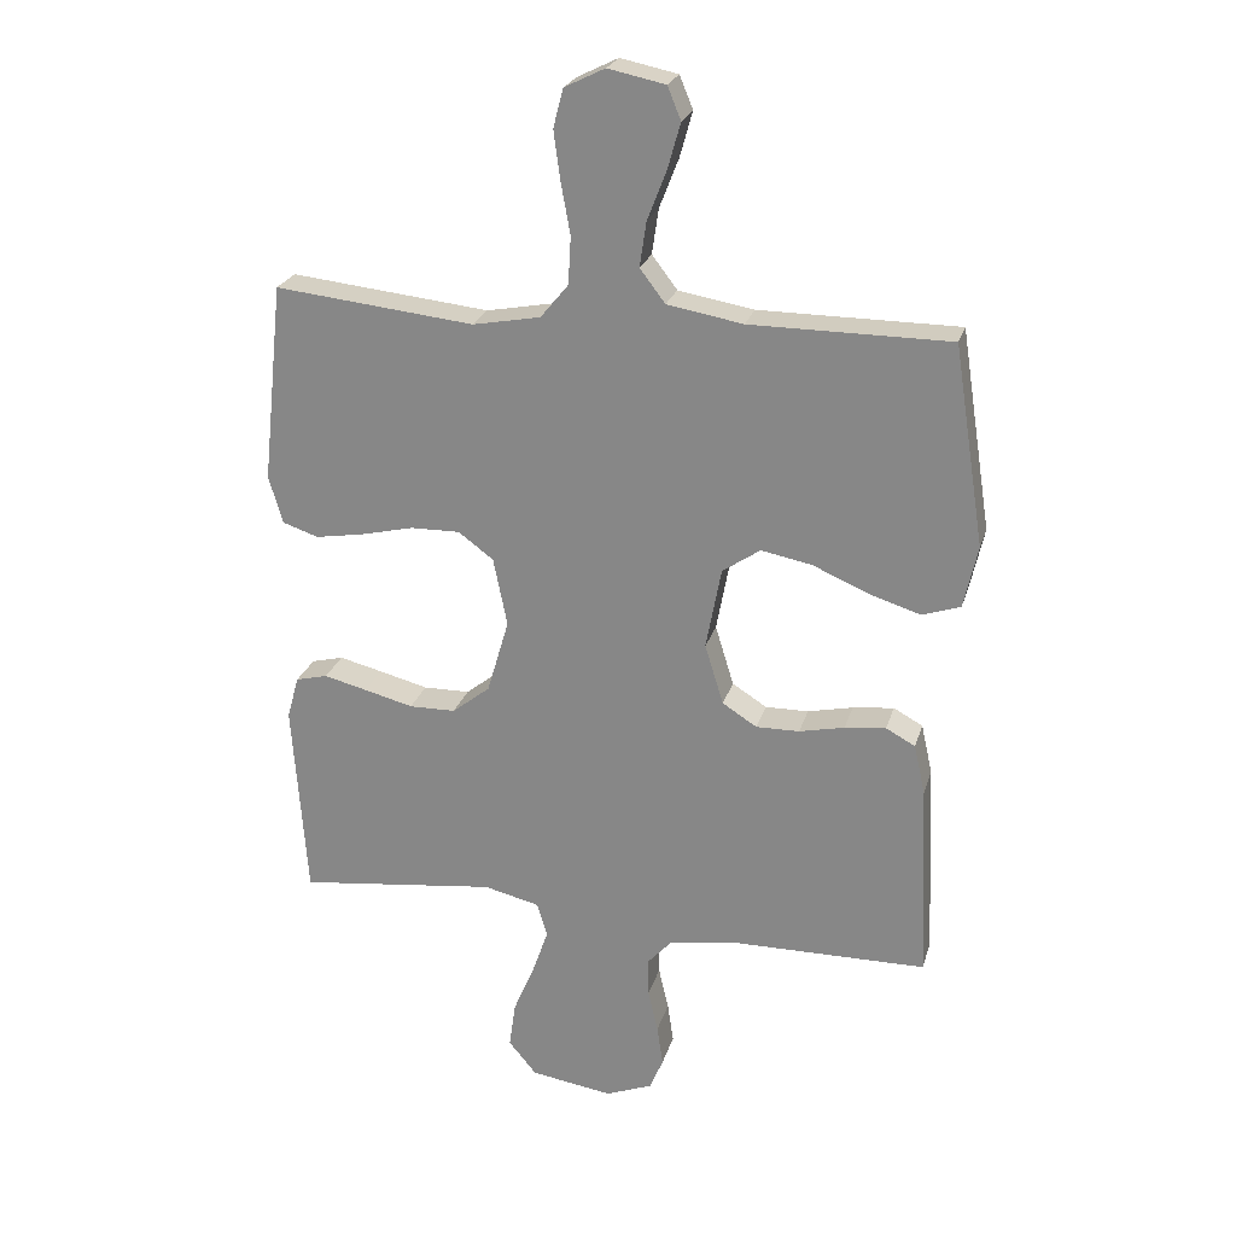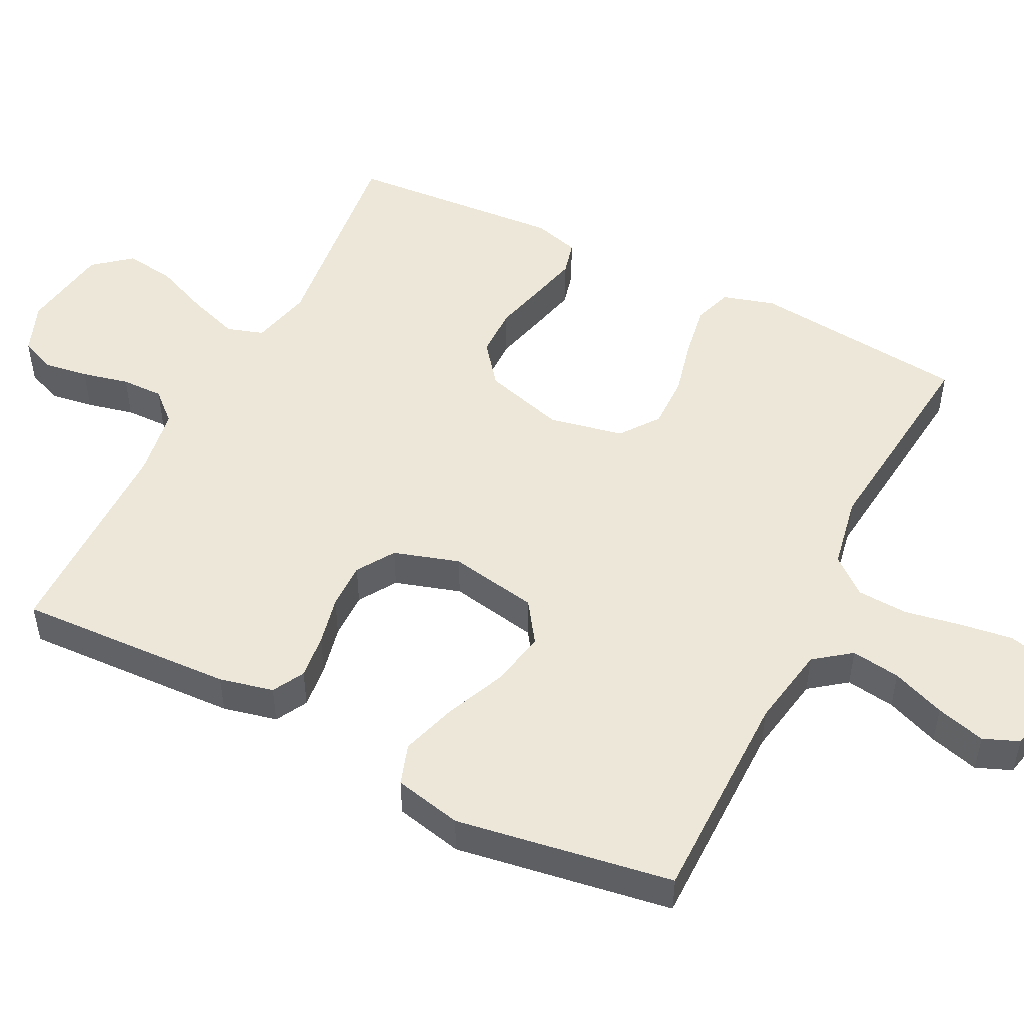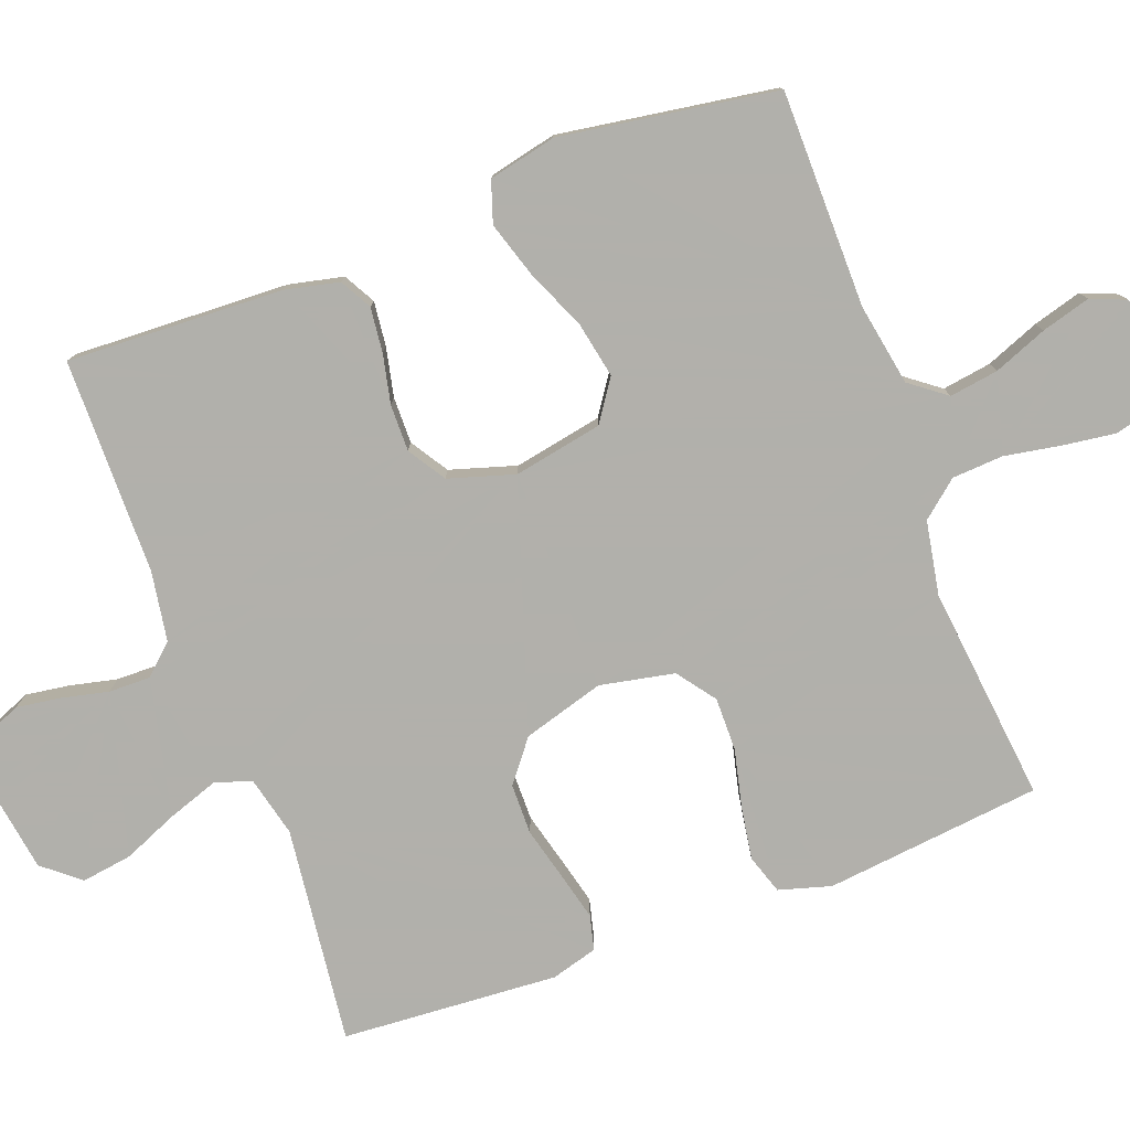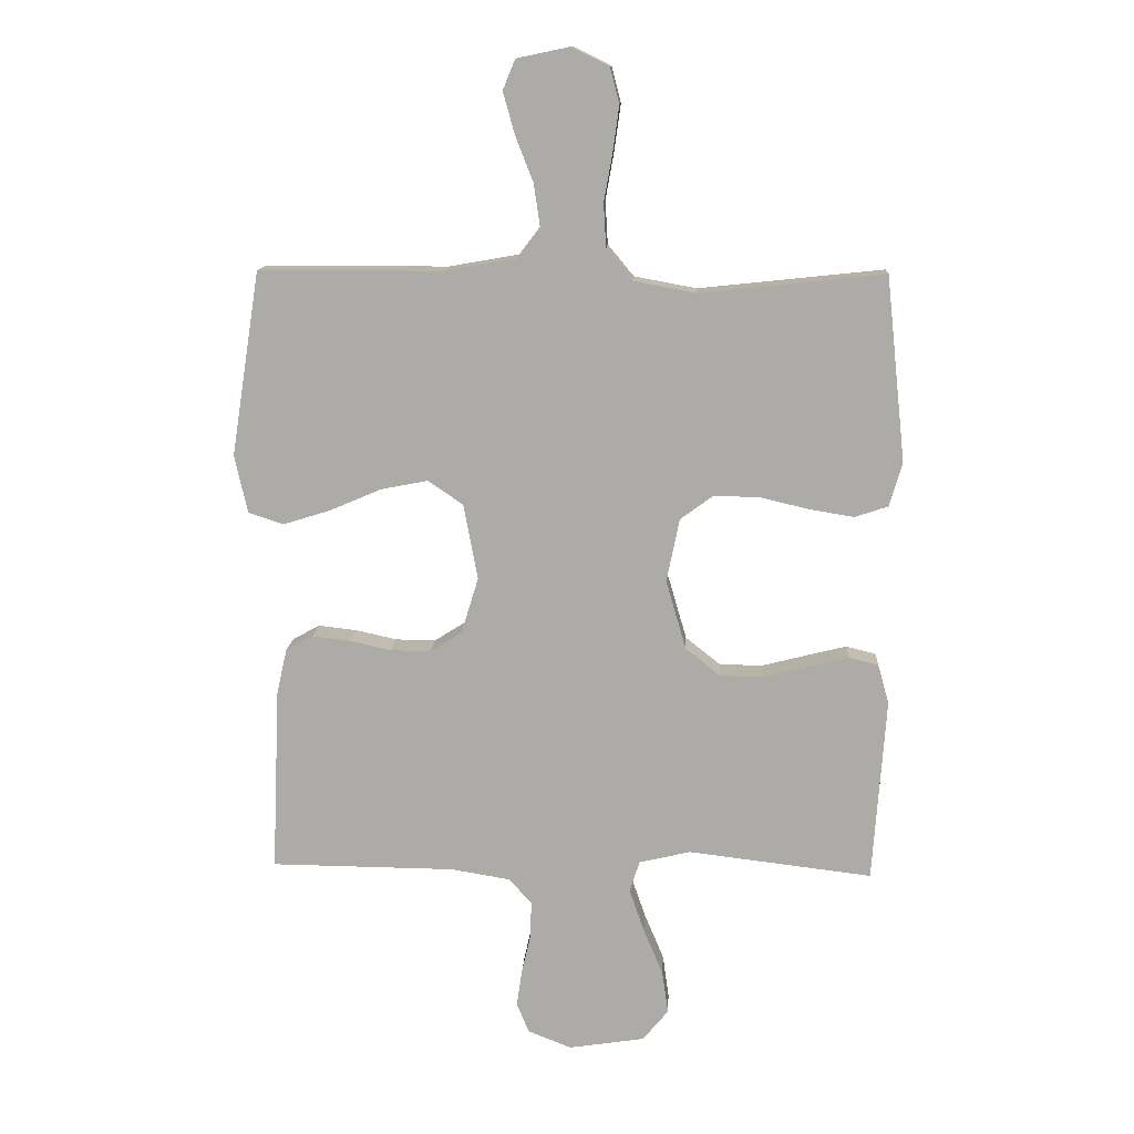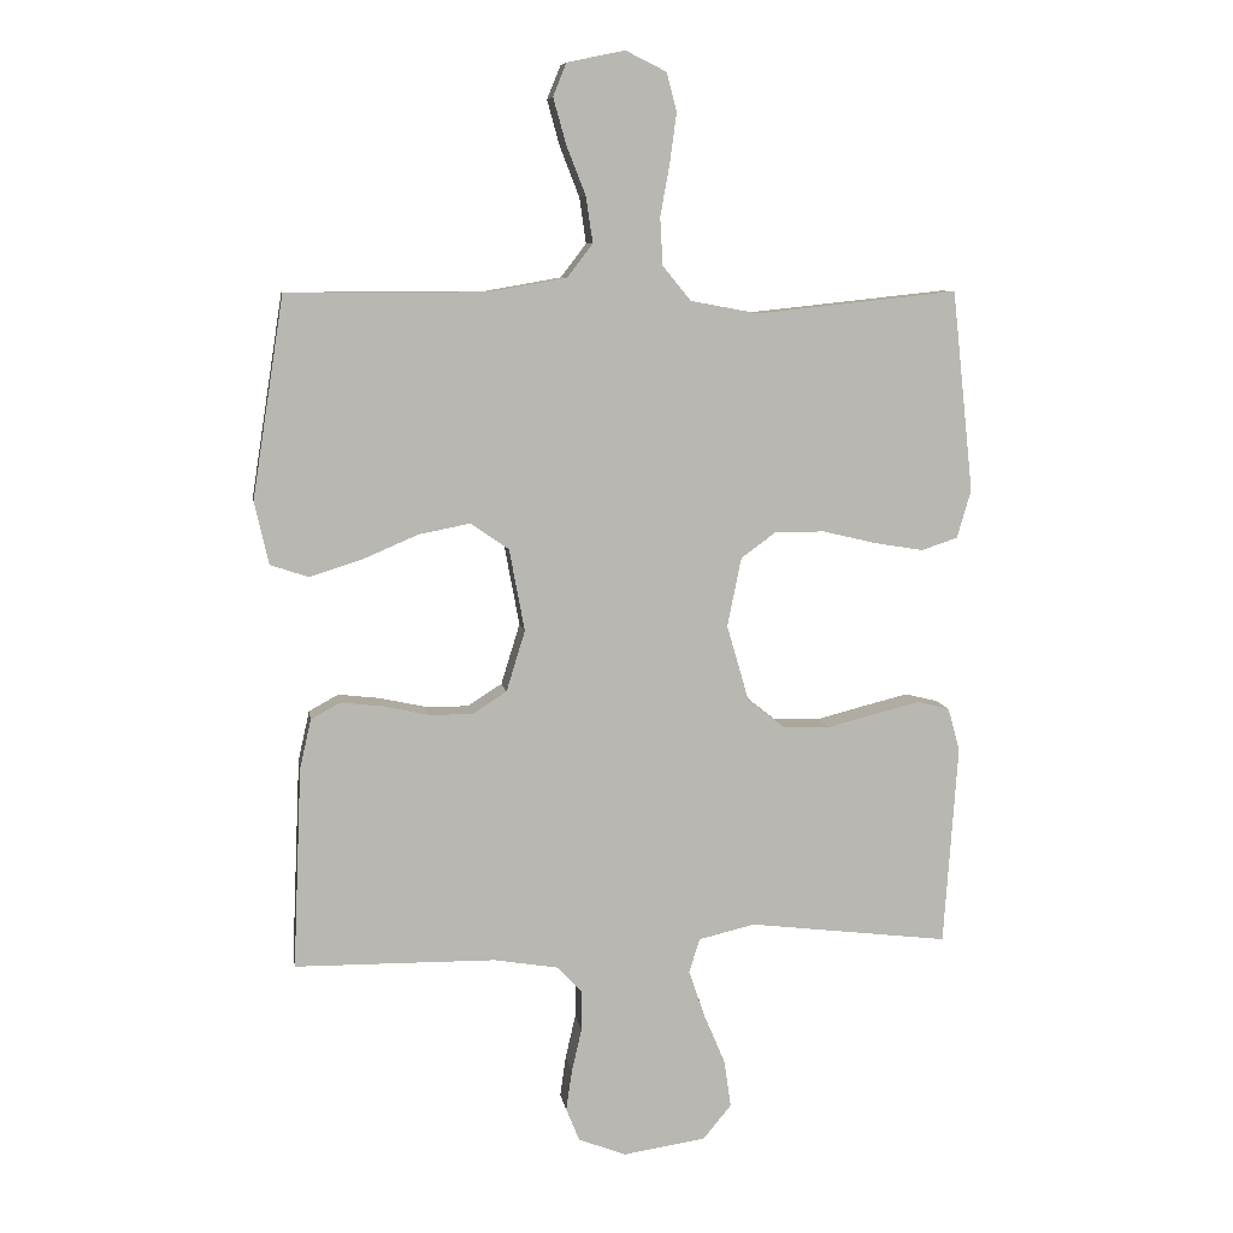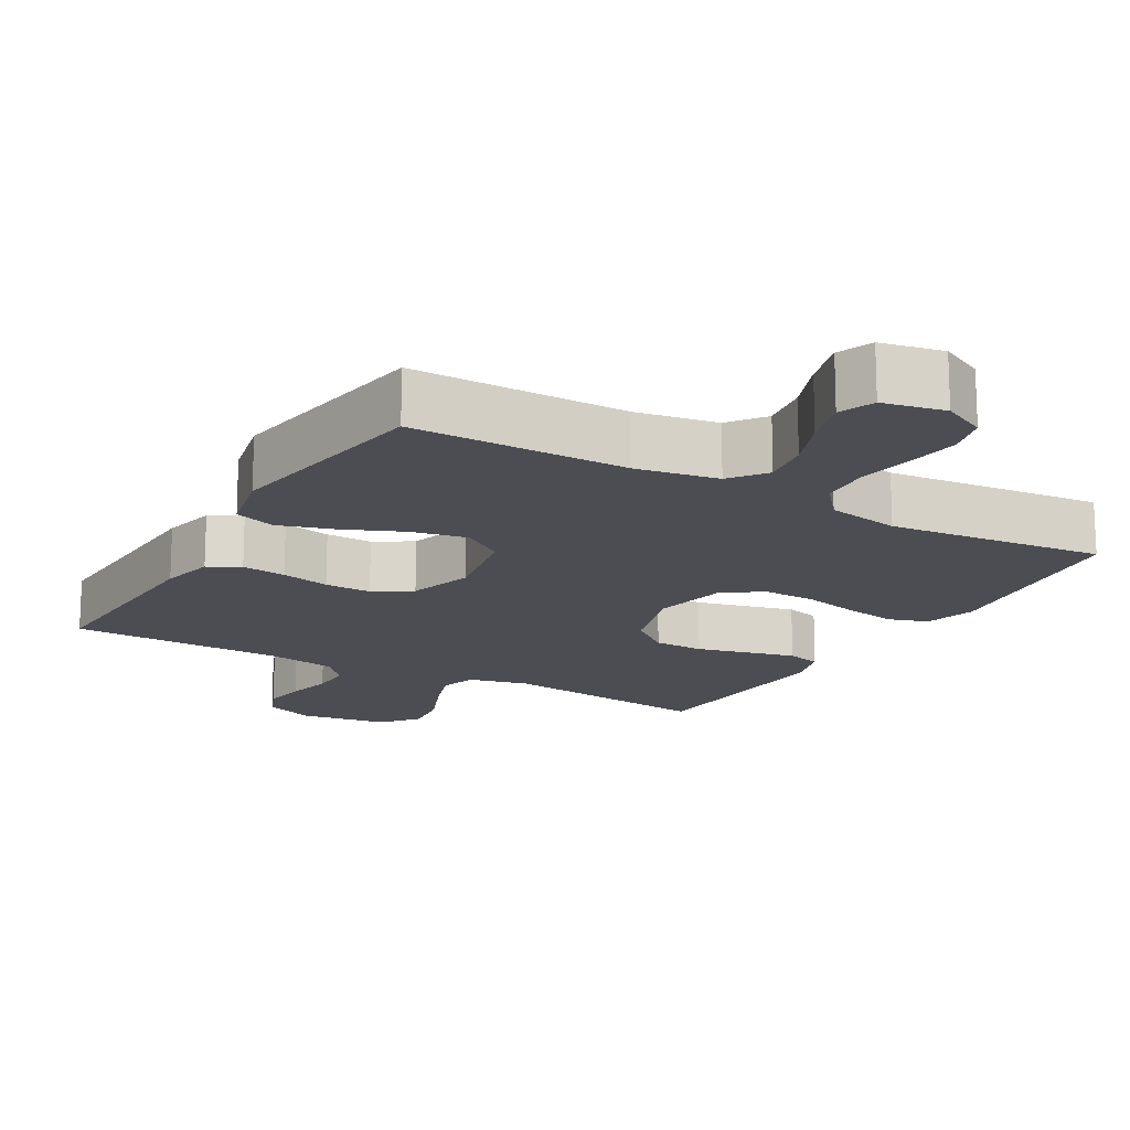
<metadata>
{"format":"obj","ext":"obj","renderer":"f3d","projection":"perspective","resolution":1024,"background":"white","views":[{"elev":24.1,"azim":-165.0,"up":"+Z"},{"elev":50.1,"azim":-63.3,"up":"+Y"},{"elev":-78.5,"azim":-69.4,"up":"+Y"},{"elev":13.1,"azim":3.2,"up":"+Z"},{"elev":8.2,"azim":-8.8,"up":"+Z"},{"elev":-16.4,"azim":-30.0,"up":"+Y"}]}
</metadata>
<code>
v -0.5 0.07 0.5
v -0.2 0.07 0.501
v -0.086 0.07 0.521
v -0.048 0.07 0.571
v -0.058 0.07 0.639
v -0.087 0.07 0.713
v -0.106 0.07 0.781
v -0.086 0.07 0.83
v 0 0.07 0.848
v 0.061 0.07 0.818
v 0.076 0.07 0.76
v 0.066 0.07 0.687
v 0.052 0.07 0.609
v 0.056 0.07 0.538
v 0.098 0.07 0.487
v 0.2 0.07 0.468
v 0.5 0.07 0.5
v 0.532 0.07 0.2
v 0.511 0.07 0.128
v 0.457 0.07 0.11
v 0.384 0.07 0.122
v 0.304 0.07 0.141
v 0.23 0.07 0.142
v 0.177 0.07 0.103
v 0.156 0.07 0
v 0.189 0.07 -0.113
v 0.246 0.07 -0.158
v 0.316 0.07 -0.159
v 0.39 0.07 -0.14
v 0.455 0.07 -0.124
v 0.503 0.07 -0.136
v 0.521 0.07 -0.2
v 0.5 0.07 -0.5
v 0.2 0.07 -0.464
v 0.116 0.07 -0.484
v 0.1 0.07 -0.535
v 0.124 0.07 -0.605
v 0.156 0.07 -0.681
v 0.166 0.07 -0.751
v 0.124 0.07 -0.802
v 0 0.07 -0.821
v -0.071 0.07 -0.793
v -0.091 0.07 -0.744
v -0.082 0.07 -0.683
v -0.067 0.07 -0.618
v -0.066 0.07 -0.56
v -0.103 0.07 -0.519
v -0.2 0.07 -0.503
v -0.5 0.07 -0.5
v -0.487 0.07 -0.2
v -0.47 0.07 -0.125
v -0.426 0.07 -0.101
v -0.364 0.07 -0.108
v -0.296 0.07 -0.123
v -0.231 0.07 -0.124
v -0.179 0.07 -0.091
v -0.151 0.07 0
v -0.174 0.07 0.123
v -0.231 0.07 0.162
v -0.308 0.07 0.147
v -0.392 0.07 0.111
v -0.469 0.07 0.087
v -0.526 0.07 0.106
v -0.547 0.07 0.2
v -0.5 0 0.5
v -0.2 0 0.501
v -0.086 0 0.521
v -0.048 0 0.571
v -0.058 0 0.639
v -0.087 0 0.713
v -0.106 0 0.781
v -0.086 0 0.83
v 0 0 0.848
v 0.061 0 0.818
v 0.076 0 0.76
v 0.066 0 0.687
v 0.052 0 0.609
v 0.056 0 0.538
v 0.098 0 0.487
v 0.2 0 0.468
v 0.5 0 0.5
v 0.532 0 0.2
v 0.511 0 0.128
v 0.457 0 0.11
v 0.384 0 0.122
v 0.304 0 0.141
v 0.23 0 0.142
v 0.177 0 0.103
v 0.156 0 0
v 0.189 0 -0.113
v 0.246 0 -0.158
v 0.316 0 -0.159
v 0.39 0 -0.14
v 0.455 0 -0.124
v 0.503 0 -0.136
v 0.521 0 -0.2
v 0.5 0 -0.5
v 0.2 0 -0.464
v 0.116 0 -0.484
v 0.1 0 -0.535
v 0.124 0 -0.605
v 0.156 0 -0.681
v 0.166 0 -0.751
v 0.124 0 -0.802
v 0 0 -0.821
v -0.071 0 -0.793
v -0.091 0 -0.744
v -0.082 0 -0.683
v -0.067 0 -0.618
v -0.066 0 -0.56
v -0.103 0 -0.519
v -0.2 0 -0.503
v -0.5 0 -0.5
v -0.487 0 -0.2
v -0.47 0 -0.125
v -0.426 0 -0.101
v -0.364 0 -0.108
v -0.296 0 -0.123
v -0.231 0 -0.124
v -0.179 0 -0.091
v -0.151 0 0
v -0.174 0 0.123
v -0.231 0 0.162
v -0.308 0 0.147
v -0.392 0 0.111
v -0.469 0 0.087
v -0.526 0 0.106
v -0.547 0 0.2
f 64 1 2
f 63 64 2
f 62 63 2
f 61 62 2
f 60 61 2
f 59 60 2 3
f 58 59 3 4
f 57 58 4
f 52 53 54
f 51 52 54
f 50 51 54
f 49 50 54
f 48 49 54
f 47 48 54 55
f 46 47 55 56
f 43 44 45
f 42 43 45
f 41 42 45
f 40 41 45
f 39 40 45
f 38 39 45
f 37 38 45
f 36 37 45 46
f 46 56 57
f 36 46 57
f 35 36 57
f 32 33 34
f 31 32 34
f 30 31 34
f 29 30 34
f 28 29 34
f 27 28 34 35
f 20 21 22
f 19 20 22
f 18 19 22
f 17 18 22
f 16 17 22
f 15 16 22 23
f 14 15 23 24
f 11 12 13
f 10 11 13
f 9 10 13
f 8 9 13
f 7 8 13
f 6 7 13
f 5 6 13
f 4 5 13 14
f 14 24 25
f 4 14 25
f 57 4 25
f 26 27 35 57
f 25 26 57
f 66 65 128
f 66 128 127
f 66 127 126
f 66 126 125
f 66 125 124
f 67 66 124 123
f 68 67 123 122
f 68 122 121
f 118 117 116
f 118 116 115
f 118 115 114
f 118 114 113
f 118 113 112
f 119 118 112 111
f 120 119 111 110
f 109 108 107
f 109 107 106
f 109 106 105
f 109 105 104
f 109 104 103
f 109 103 102
f 109 102 101
f 110 109 101 100
f 121 120 110
f 121 110 100
f 121 100 99
f 98 97 96
f 98 96 95
f 98 95 94
f 98 94 93
f 98 93 92
f 99 98 92 91
f 86 85 84
f 86 84 83
f 86 83 82
f 86 82 81
f 86 81 80
f 87 86 80 79
f 88 87 79 78
f 77 76 75
f 77 75 74
f 77 74 73
f 77 73 72
f 77 72 71
f 77 71 70
f 77 70 69
f 78 77 69 68
f 89 88 78
f 89 78 68
f 89 68 121
f 121 99 91 90
f 121 90 89
f 1 65 66 2
f 2 66 67 3
f 3 67 68 4
f 4 68 69 5
f 5 69 70 6
f 6 70 71 7
f 7 71 72 8
f 8 72 73 9
f 9 73 74 10
f 10 74 75 11
f 11 75 76 12
f 12 76 77 13
f 13 77 78 14
f 14 78 79 15
f 15 79 80 16
f 16 80 81 17
f 17 81 82 18
f 18 82 83 19
f 19 83 84 20
f 20 84 85 21
f 21 85 86 22
f 22 86 87 23
f 23 87 88 24
f 24 88 89 25
f 25 89 90 26
f 26 90 91 27
f 27 91 92 28
f 28 92 93 29
f 29 93 94 30
f 30 94 95 31
f 31 95 96 32
f 32 96 97 33
f 33 97 98 34
f 34 98 99 35
f 35 99 100 36
f 36 100 101 37
f 37 101 102 38
f 38 102 103 39
f 39 103 104 40
f 40 104 105 41
f 41 105 106 42
f 42 106 107 43
f 43 107 108 44
f 44 108 109 45
f 45 109 110 46
f 46 110 111 47
f 47 111 112 48
f 48 112 113 49
f 49 113 114 50
f 50 114 115 51
f 51 115 116 52
f 52 116 117 53
f 53 117 118 54
f 54 118 119 55
f 55 119 120 56
f 56 120 121 57
f 57 121 122 58
f 58 122 123 59
f 59 123 124 60
f 60 124 125 61
f 61 125 126 62
f 62 126 127 63
f 63 127 128 64
f 64 128 65 1

</code>
